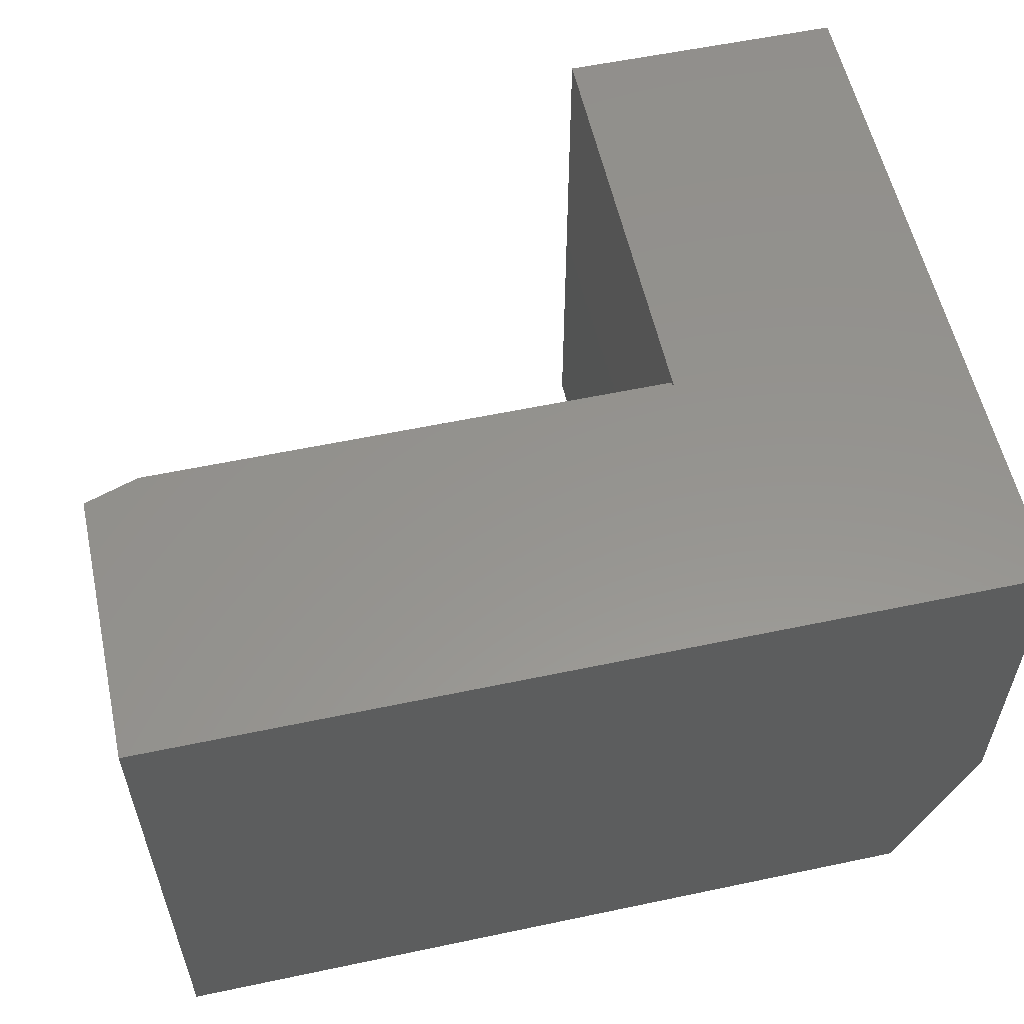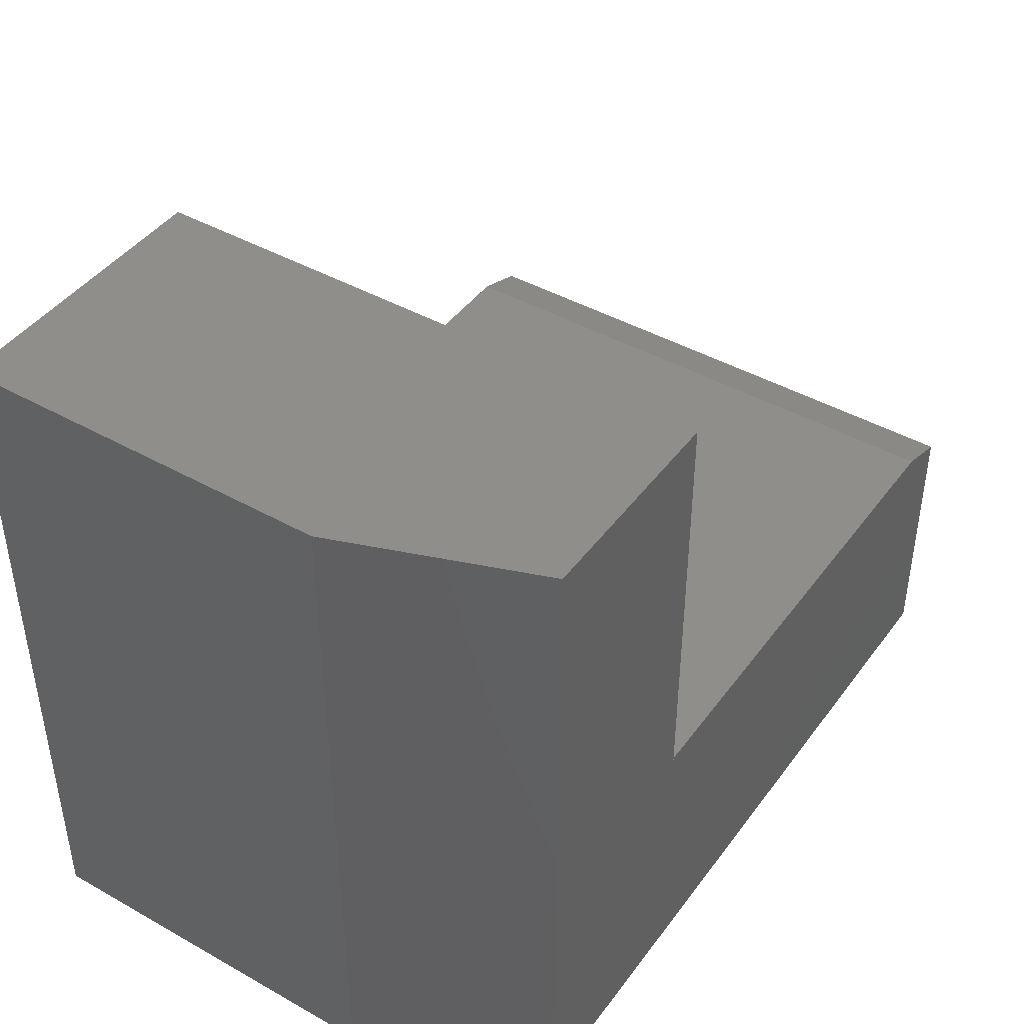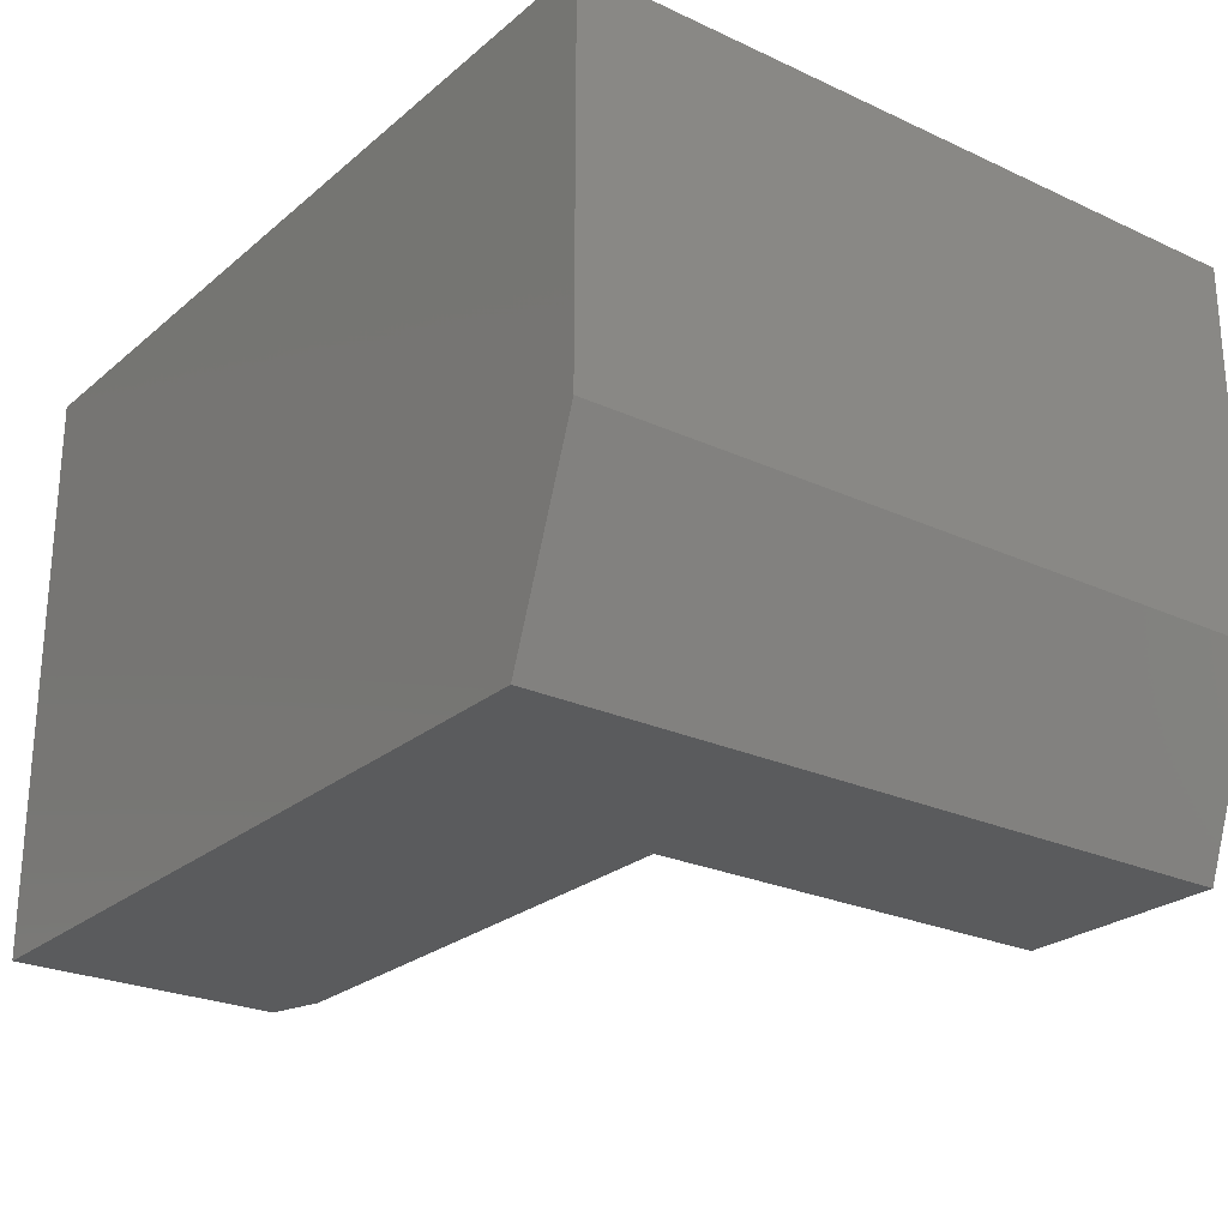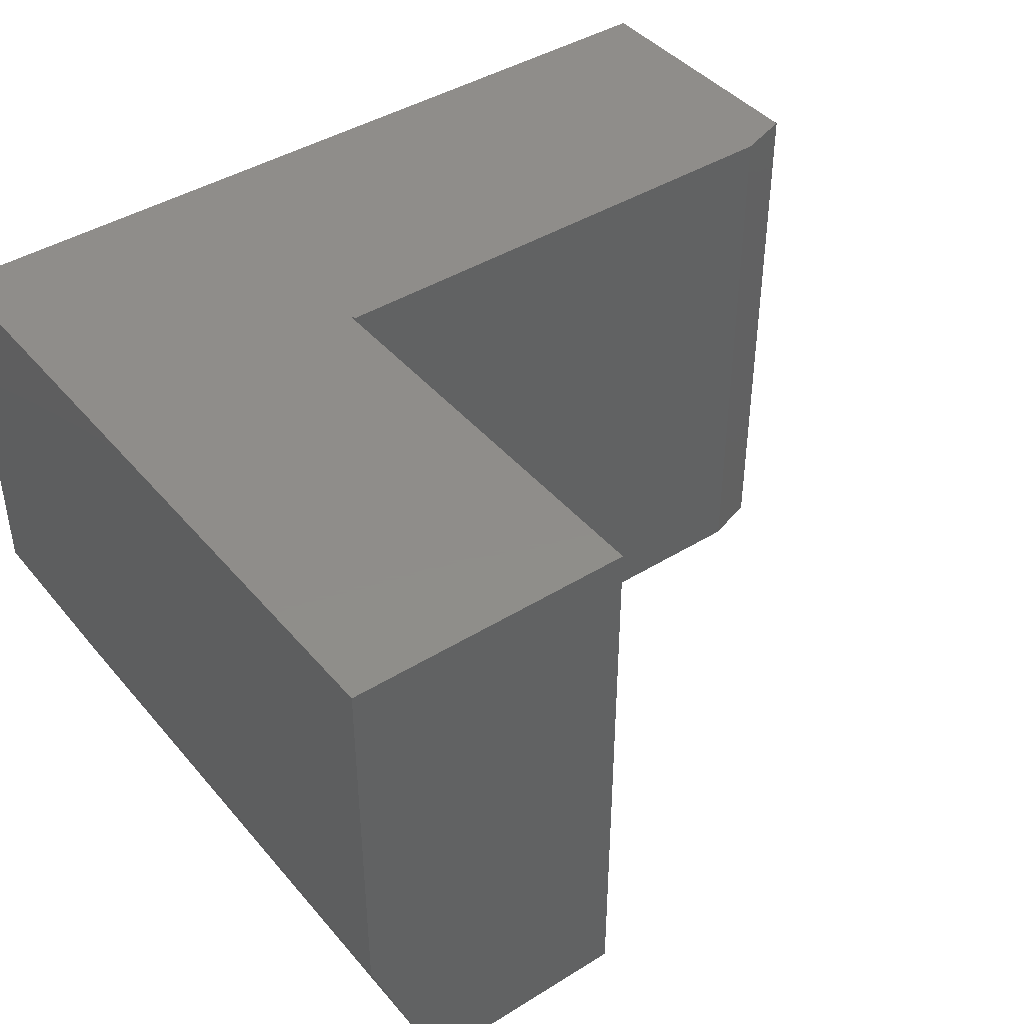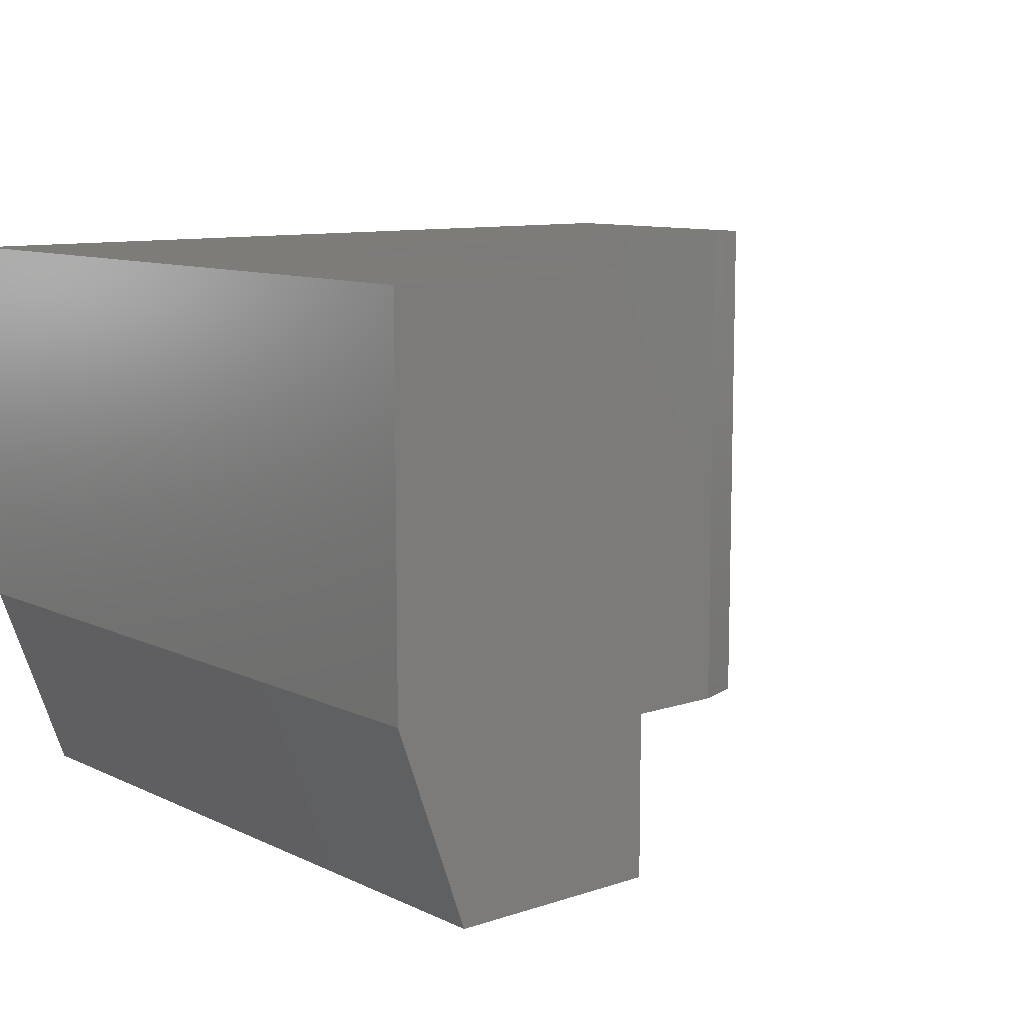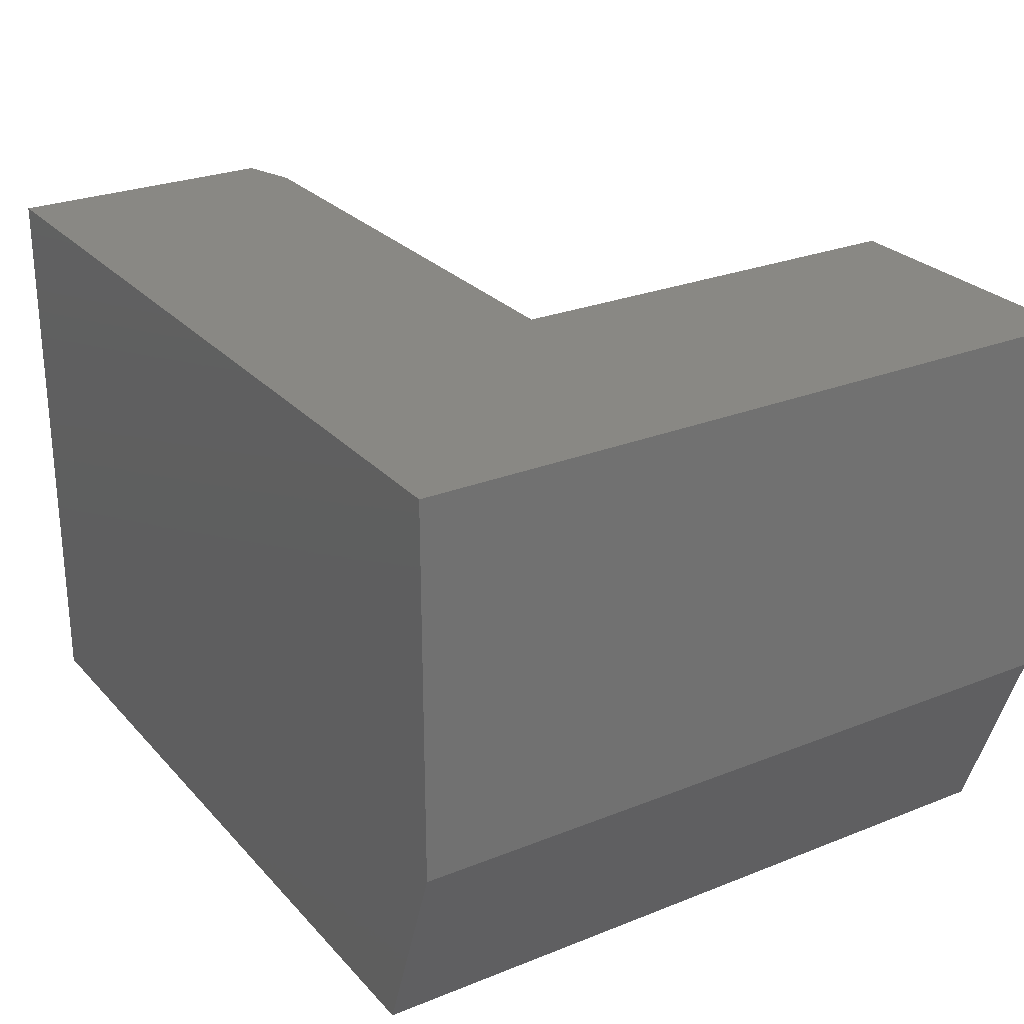
<metadata>
{"format":"stl","ext":"stl","renderer":"f3d","projection":"perspective","resolution":1024,"background":"white","views":[{"elev":57.0,"azim":167.6,"up":"+Y"},{"elev":43.4,"azim":-56.4,"up":"+Z"},{"elev":-24.9,"azim":-126.9,"up":"+Y"},{"elev":42.2,"azim":-36.6,"up":"+Y"},{"elev":10.0,"azim":-40.2,"up":"+Y"},{"elev":26.4,"azim":-122.1,"up":"+Y"}]}
</metadata>
<code>
# stl→obj: 20 verts, 36 faces
v -9.373e-34 -1.388e-17 0
v 0.75 2.776e-17 -4.592e-17
v 1.821e-17 -0.3281 1.531e-17
v 0.75 -0.5 -4.592e-17
v 0.0625 -0.5 -3.827e-18
v 0.25 -0.5 0.25
v 0.7031 -0.5 0.2526
v 0.25 -0.5 0.2526
v 0.75 -0.5 0.237
v 0.2487 -0.5 0.25
v 0.0625 -0.5 0.625
v 0.2487 -0.5 0.625
v 3.827e-17 -1.388e-17 0.625
v 2.776e-17 -0.3281 0.625
v 0.2487 -7.304e-20 0.625
v 0.75 2.776e-17 0.237
v 0.25 8.498e-34 0.25
v 0.25 8.587e-34 0.2526
v 0.7031 2.515e-17 0.2526
v 0.2487 -7.304e-20 0.25
f 1 2 3
f 3 2 4
f 3 4 5
f 6 7 8
f 9 7 6
f 9 6 10
f 9 10 5
f 9 5 4
f 5 10 11
f 11 10 12
f 13 1 14
f 14 1 3
f 15 13 12
f 12 13 14
f 12 14 11
f 5 11 3
f 3 11 14
f 2 16 4
f 4 16 9
f 17 18 19
f 17 19 16
f 17 16 20
f 15 20 13
f 13 20 1
f 20 16 1
f 1 16 2
f 17 20 6
f 6 20 10
f 18 17 8
f 8 17 6
f 20 15 10
f 10 15 12
f 19 18 7
f 7 18 8
f 9 16 7
f 7 16 19

</code>
